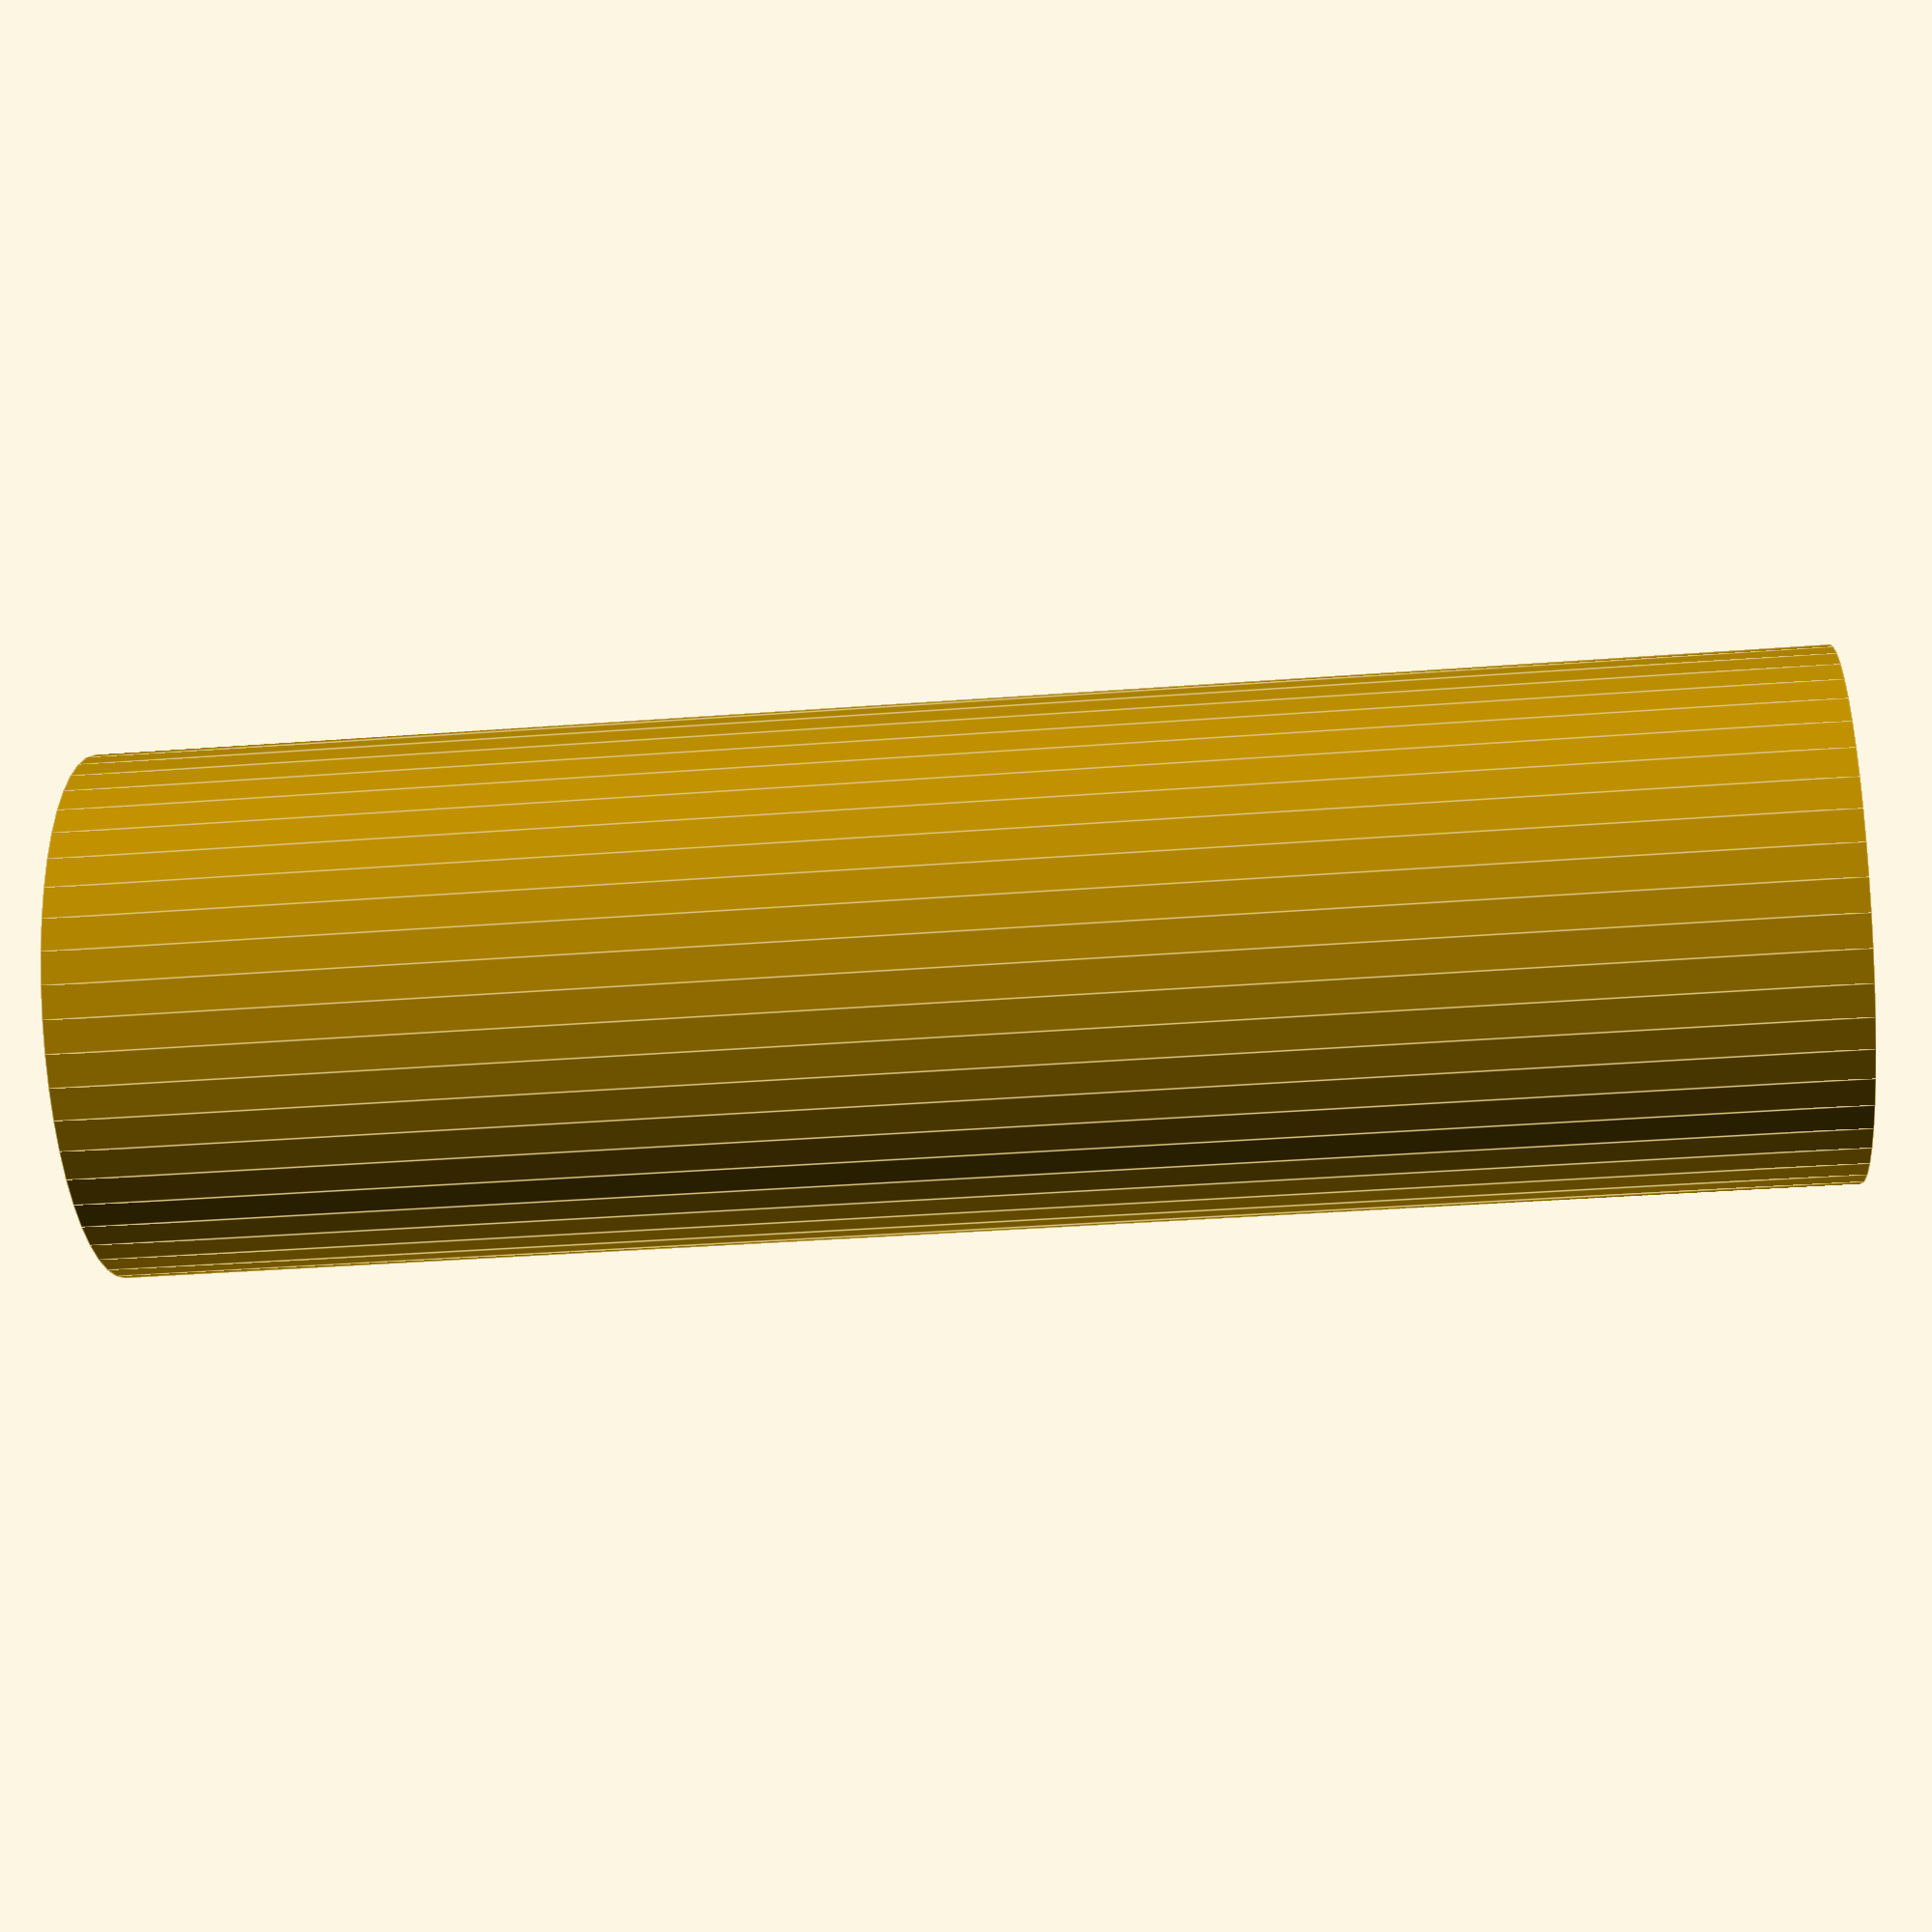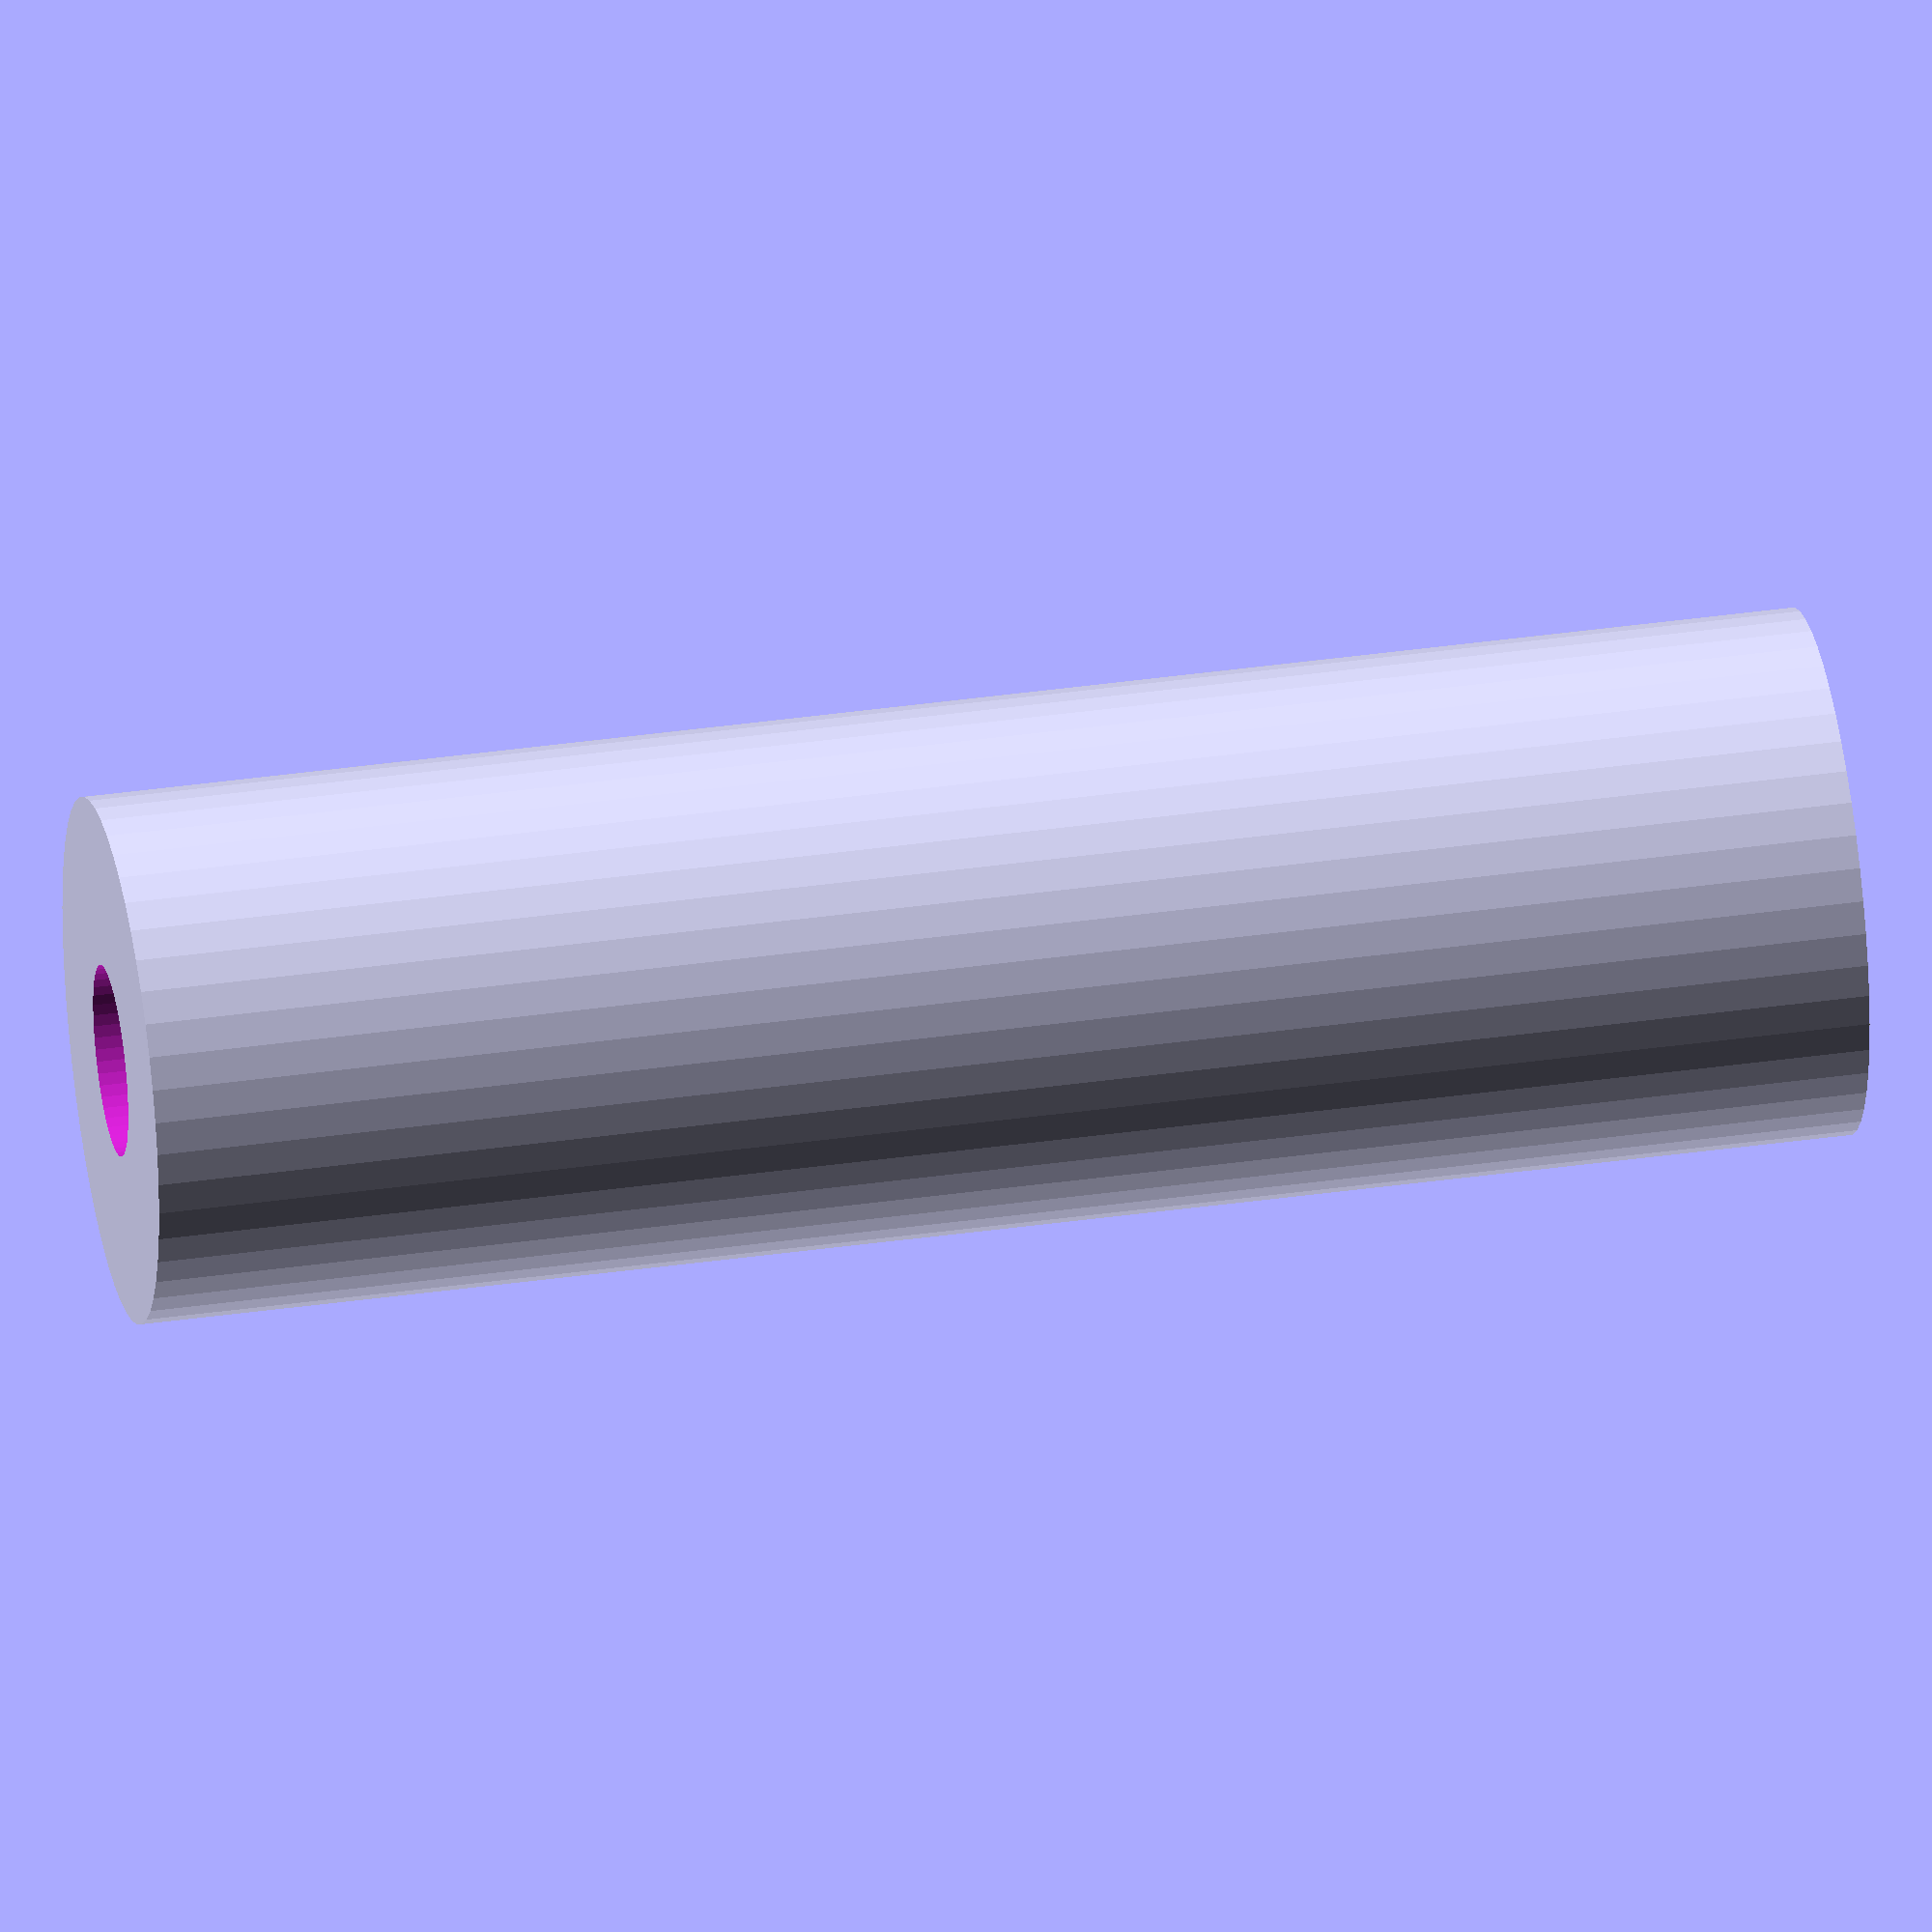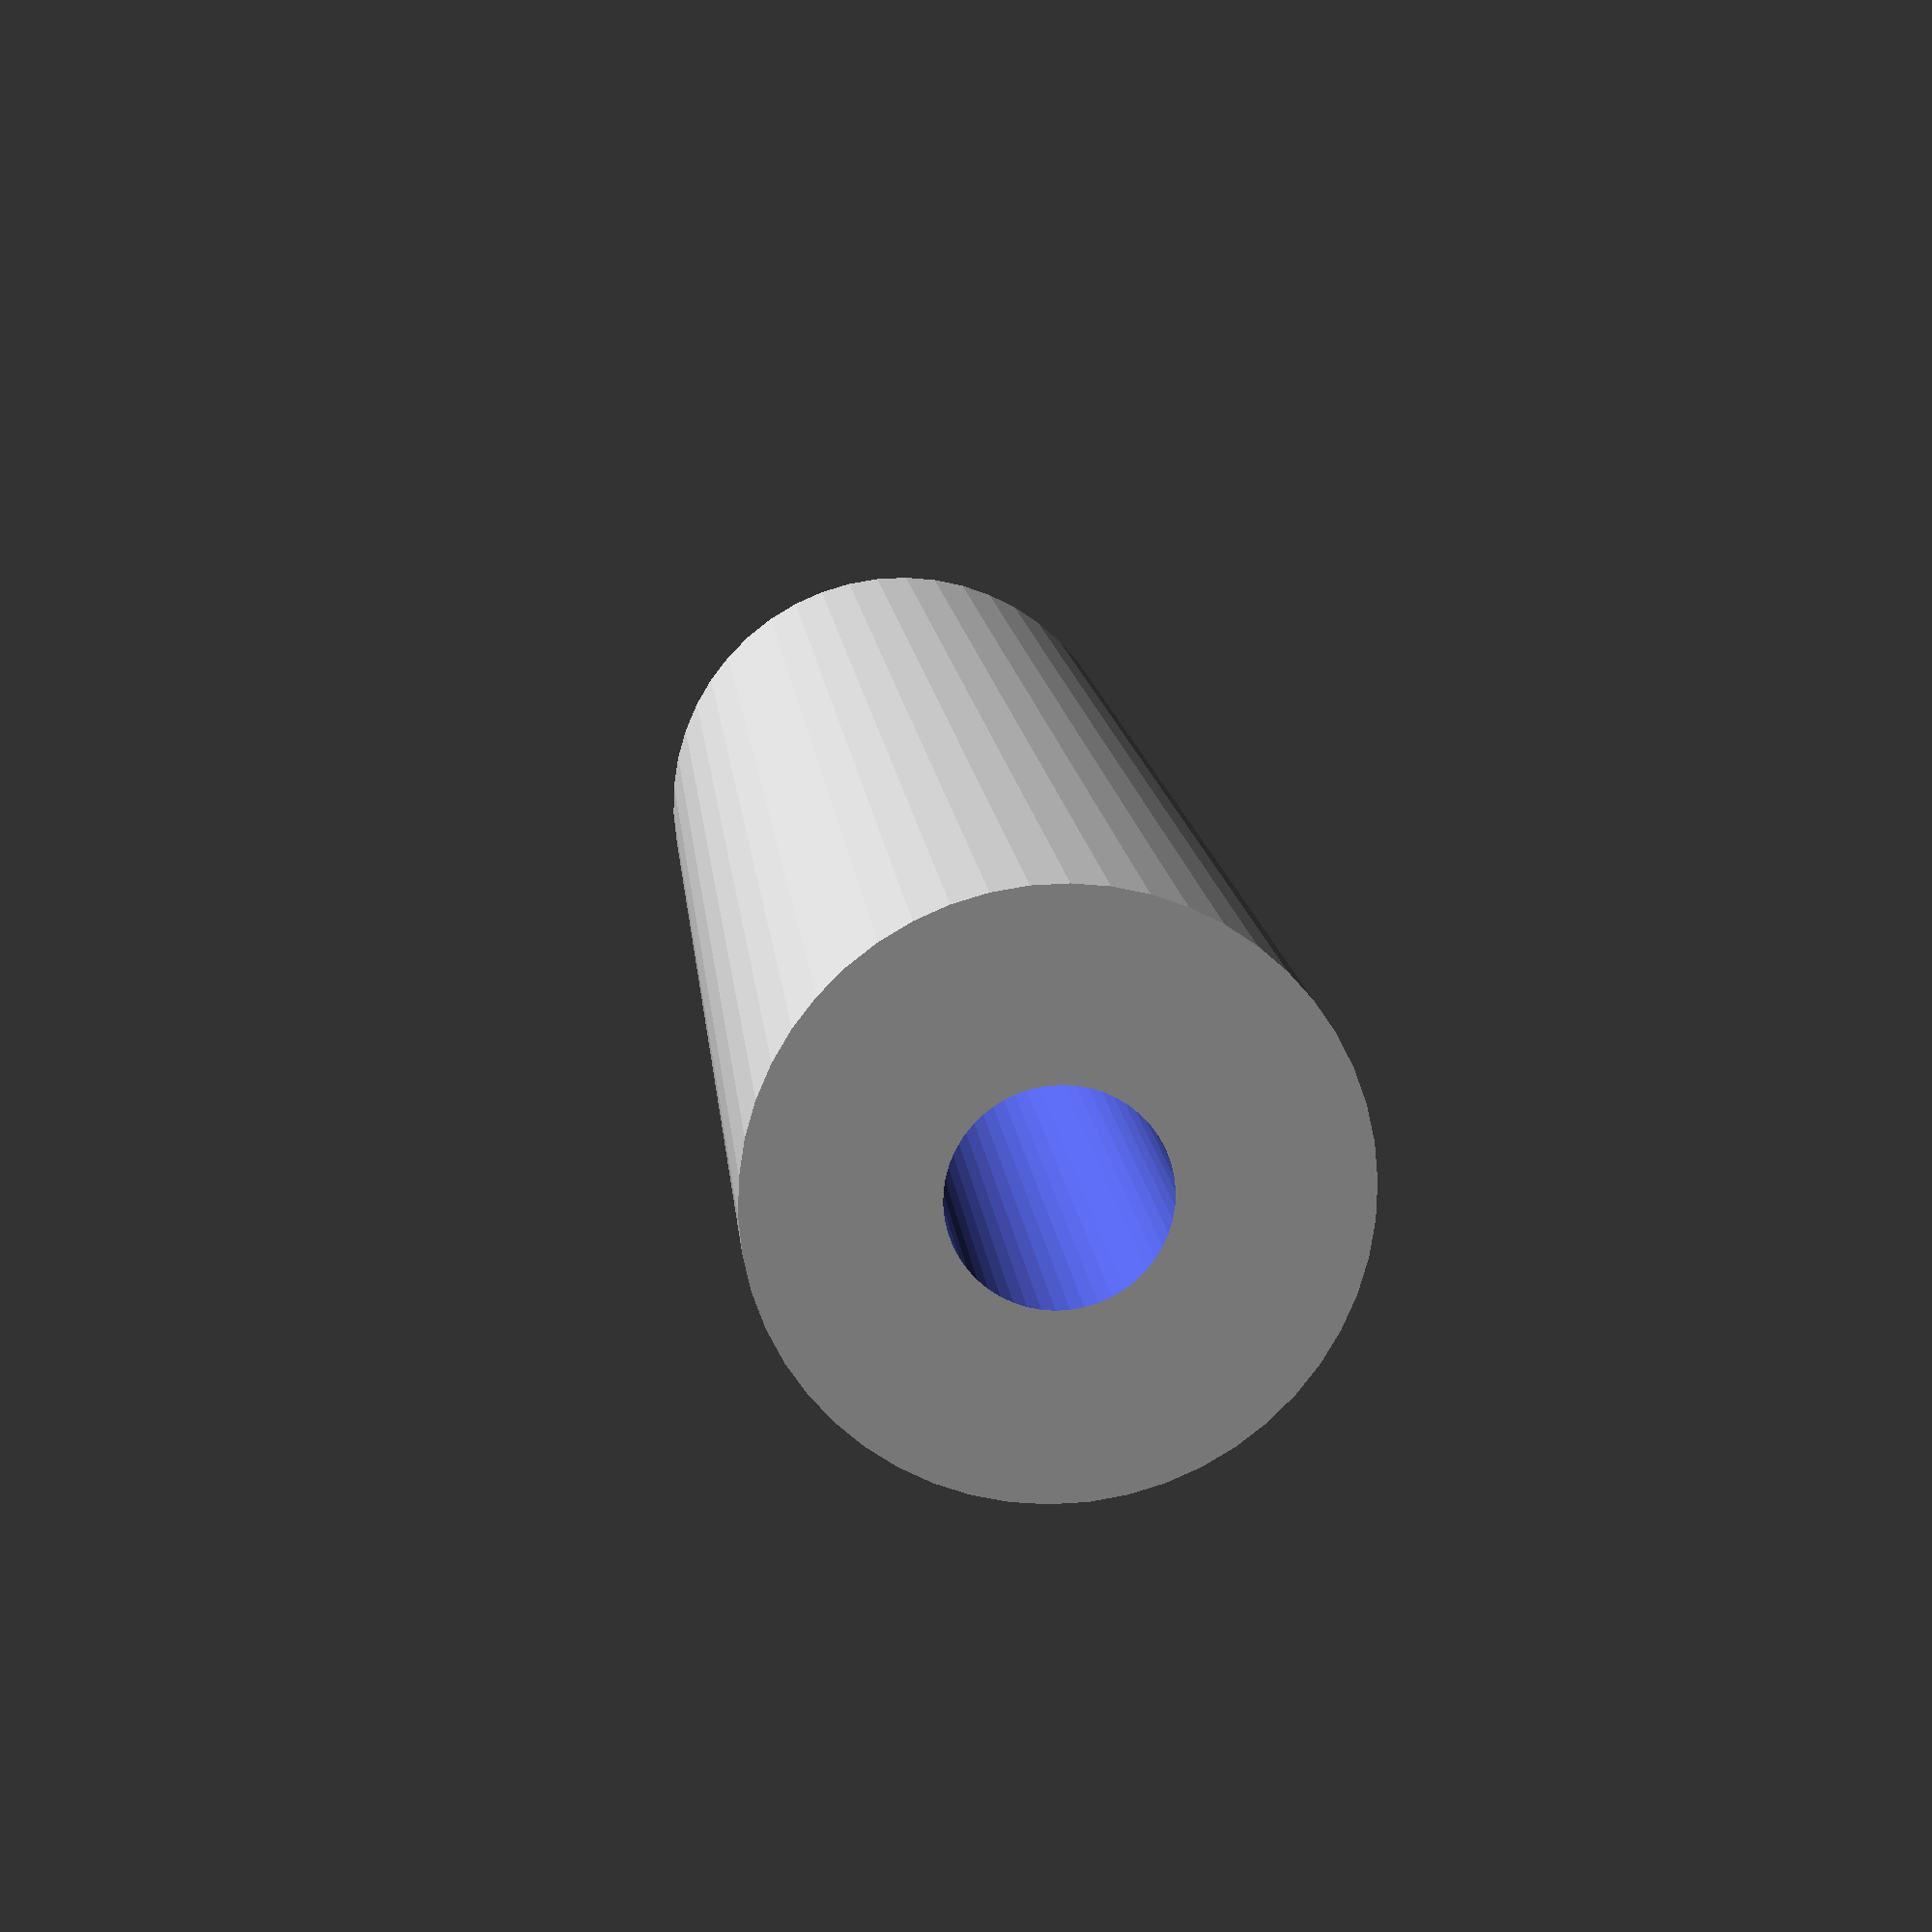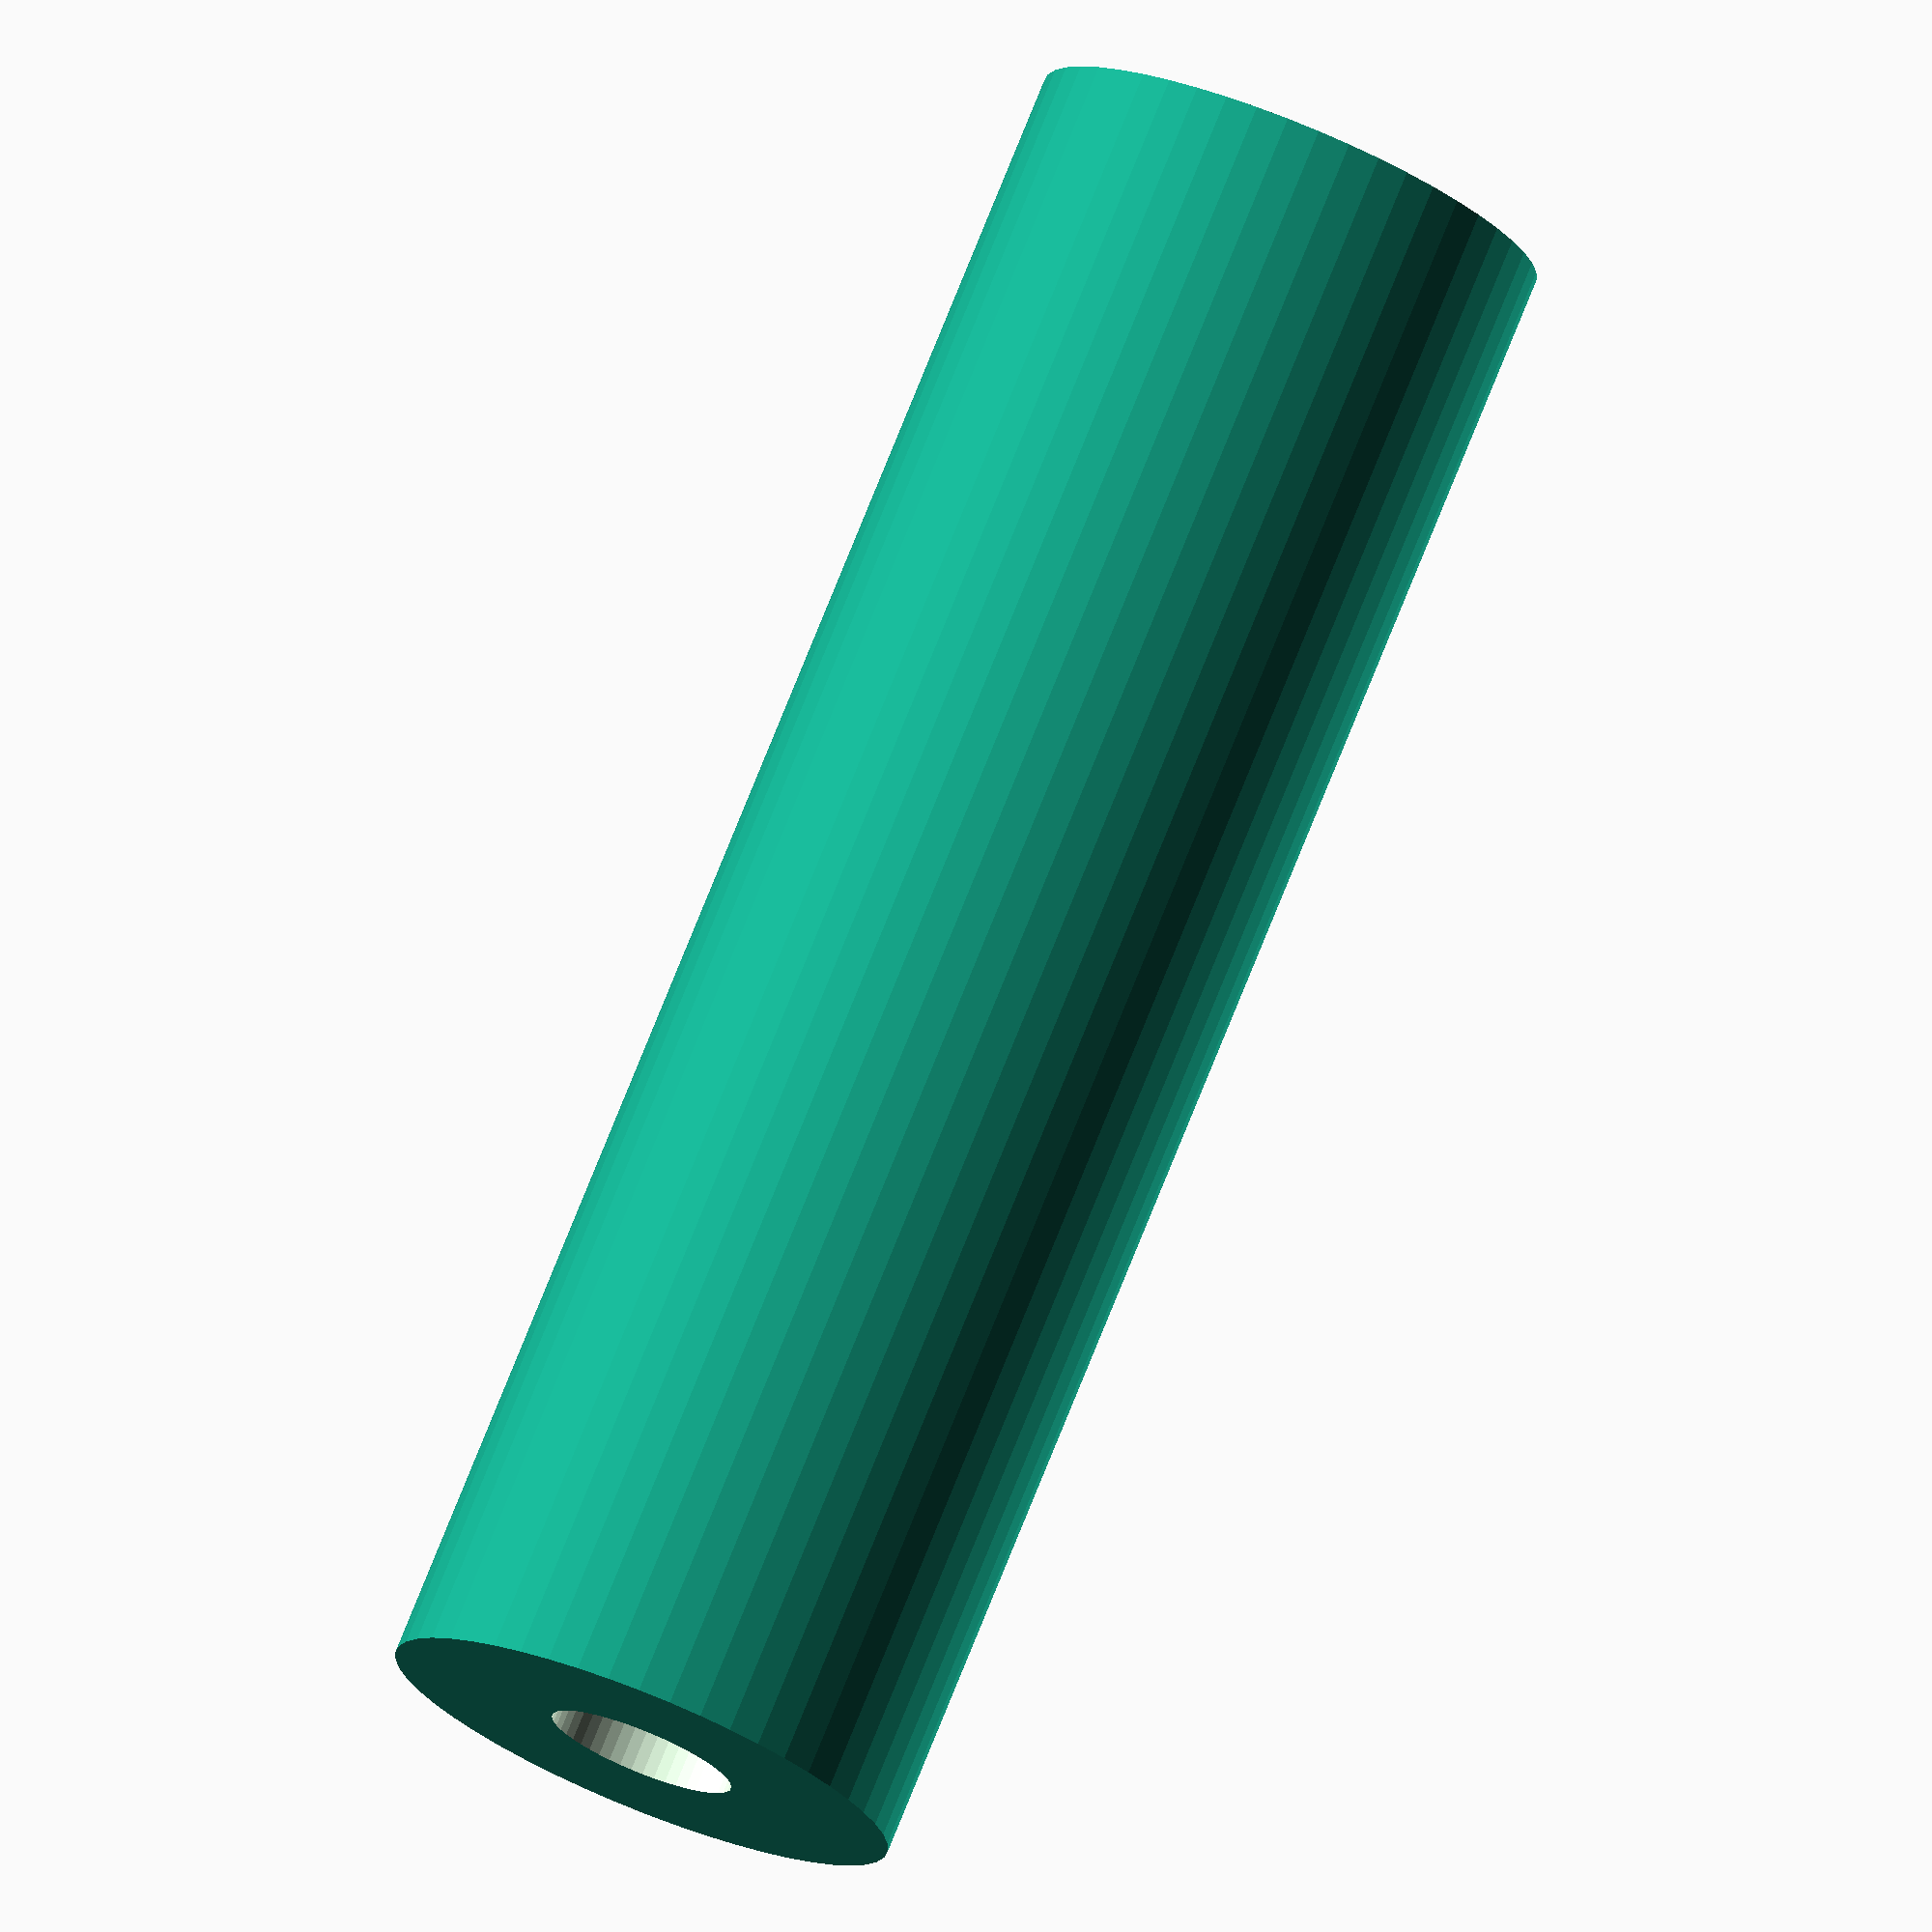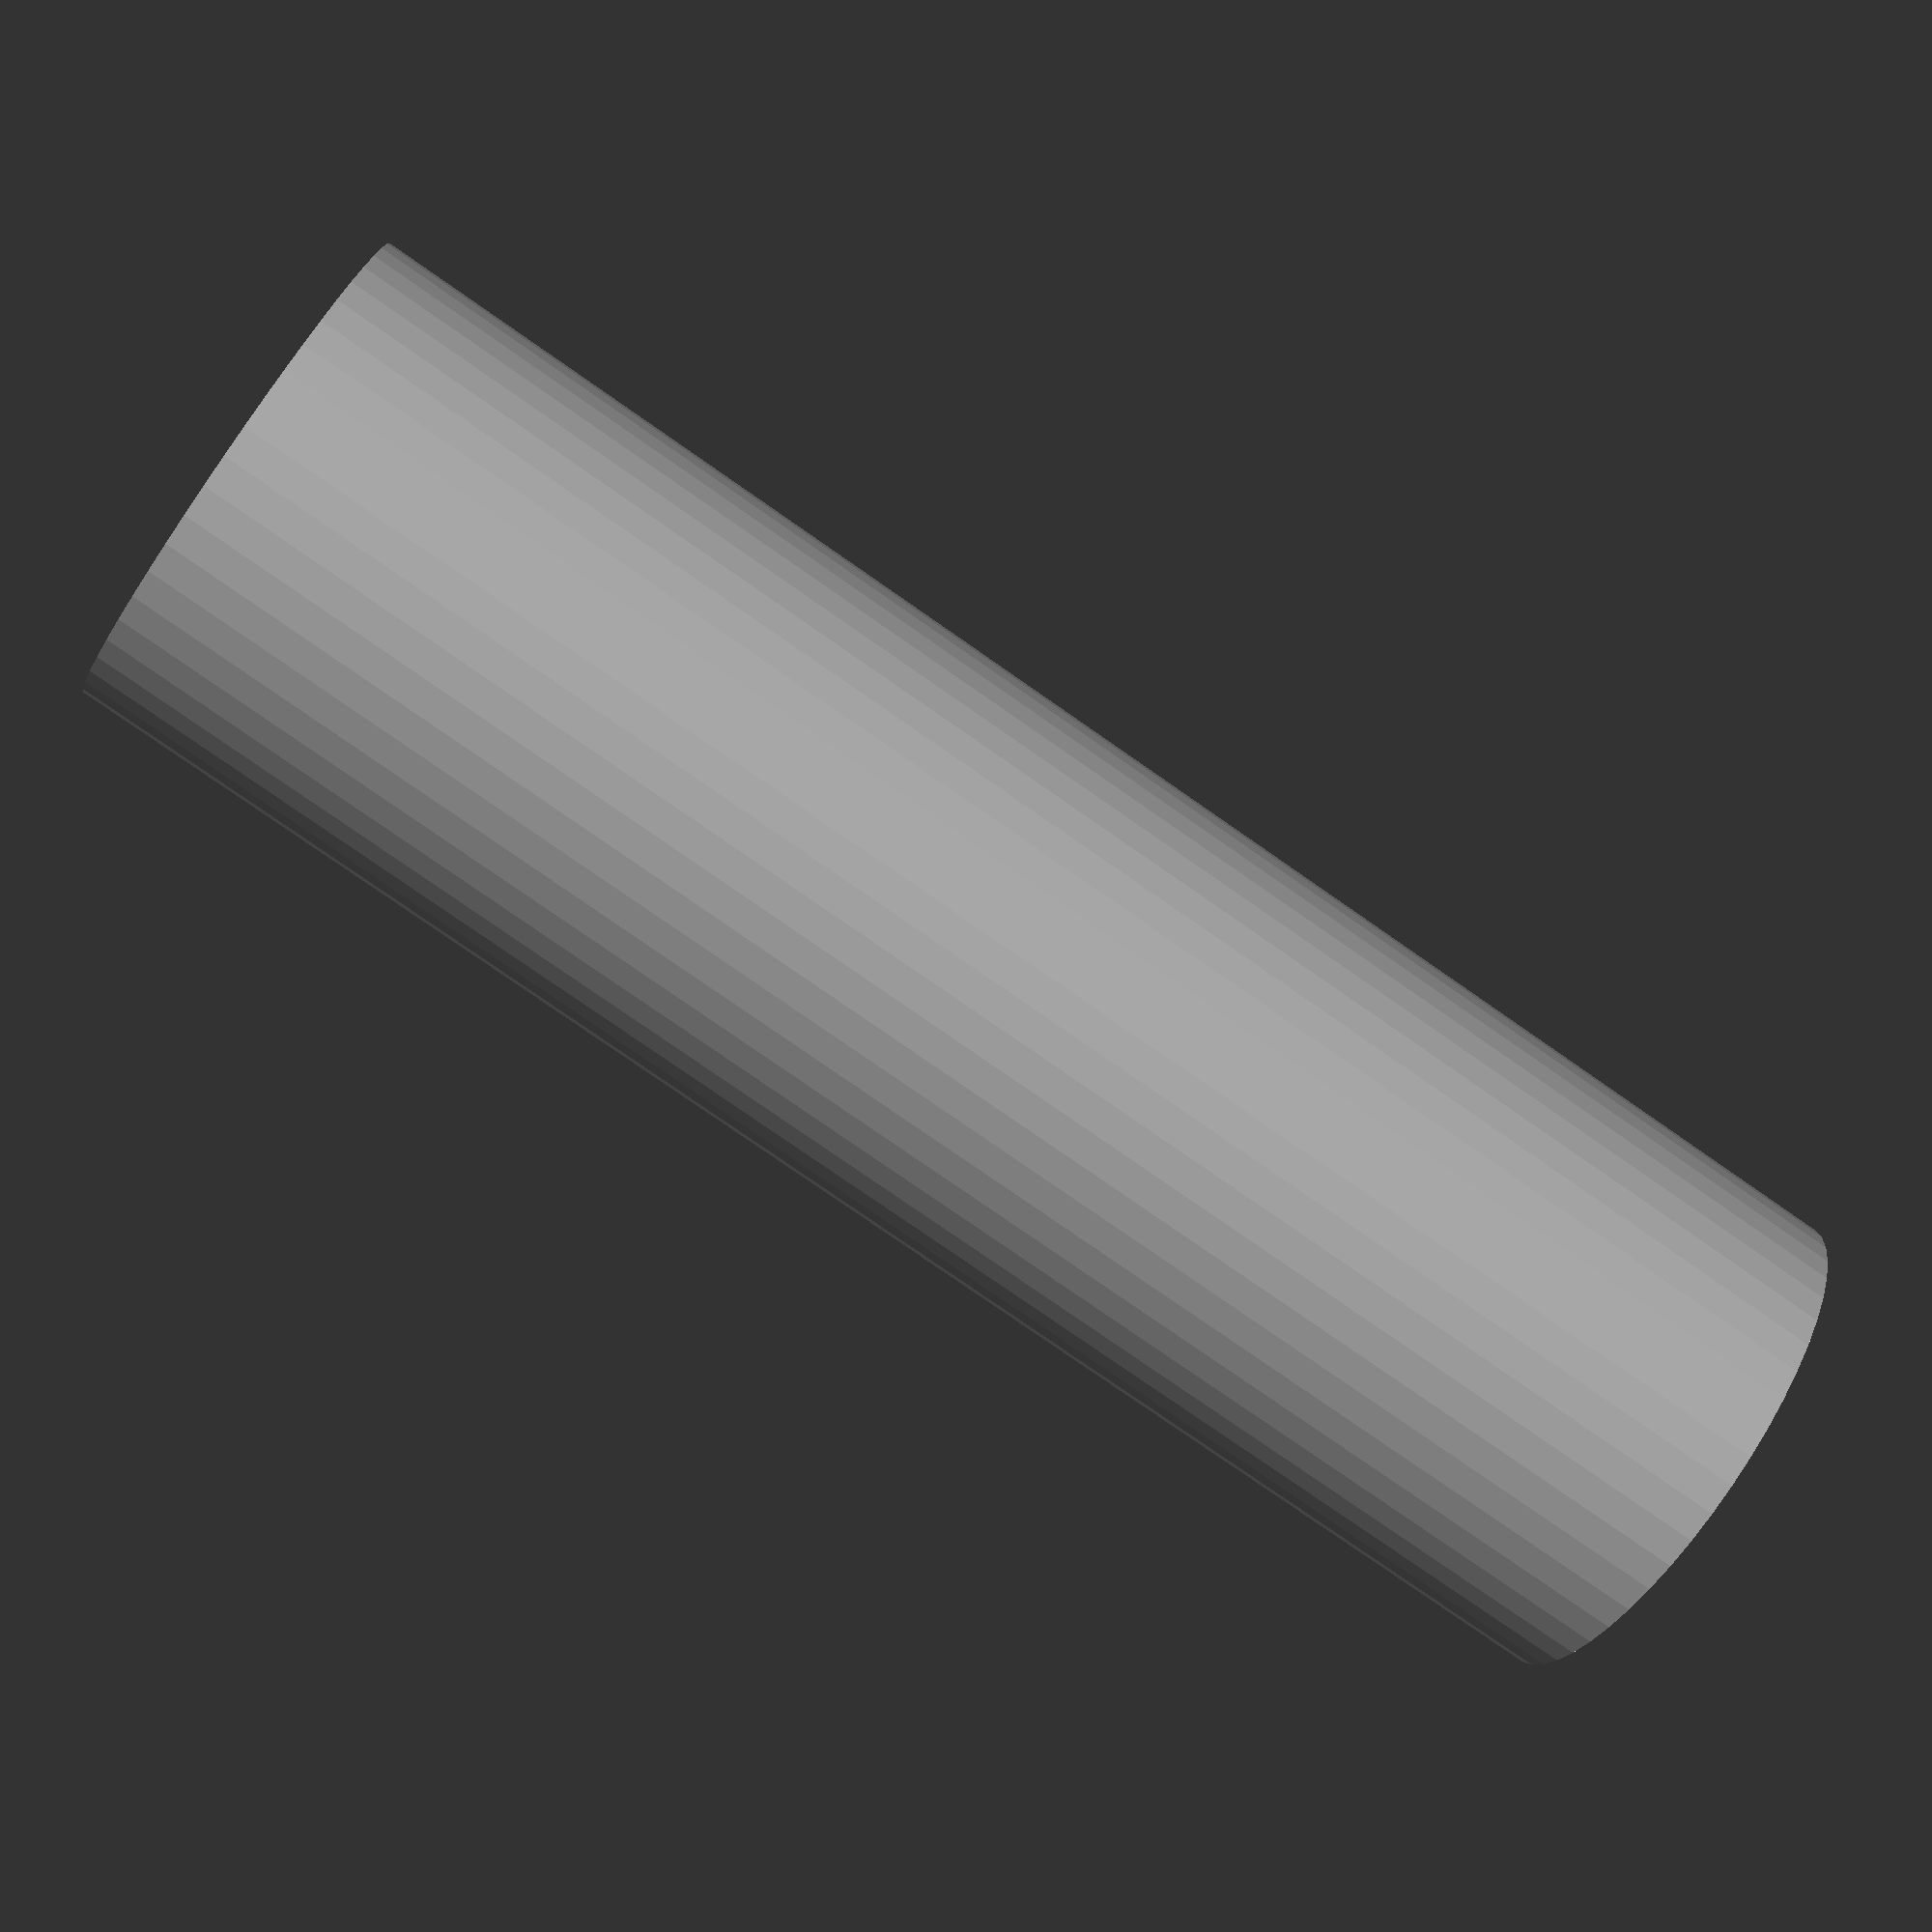
<openscad>
$fn = 50;


difference() {
	union() {
		translate(v = [0, 0, -18.0000000000]) {
			cylinder(h = 36, r = 5.5000000000);
		}
	}
	union() {
		translate(v = [0, 0, -100.0000000000]) {
			cylinder(h = 200, r = 2);
		}
	}
}
</openscad>
<views>
elev=34.9 azim=58.6 roll=275.9 proj=p view=edges
elev=323.3 azim=260.1 roll=259.5 proj=o view=solid
elev=167.2 azim=26.9 roll=185.1 proj=p view=solid
elev=283.2 azim=24.6 roll=21.9 proj=o view=solid
elev=78.2 azim=209.3 roll=55.1 proj=p view=solid
</views>
